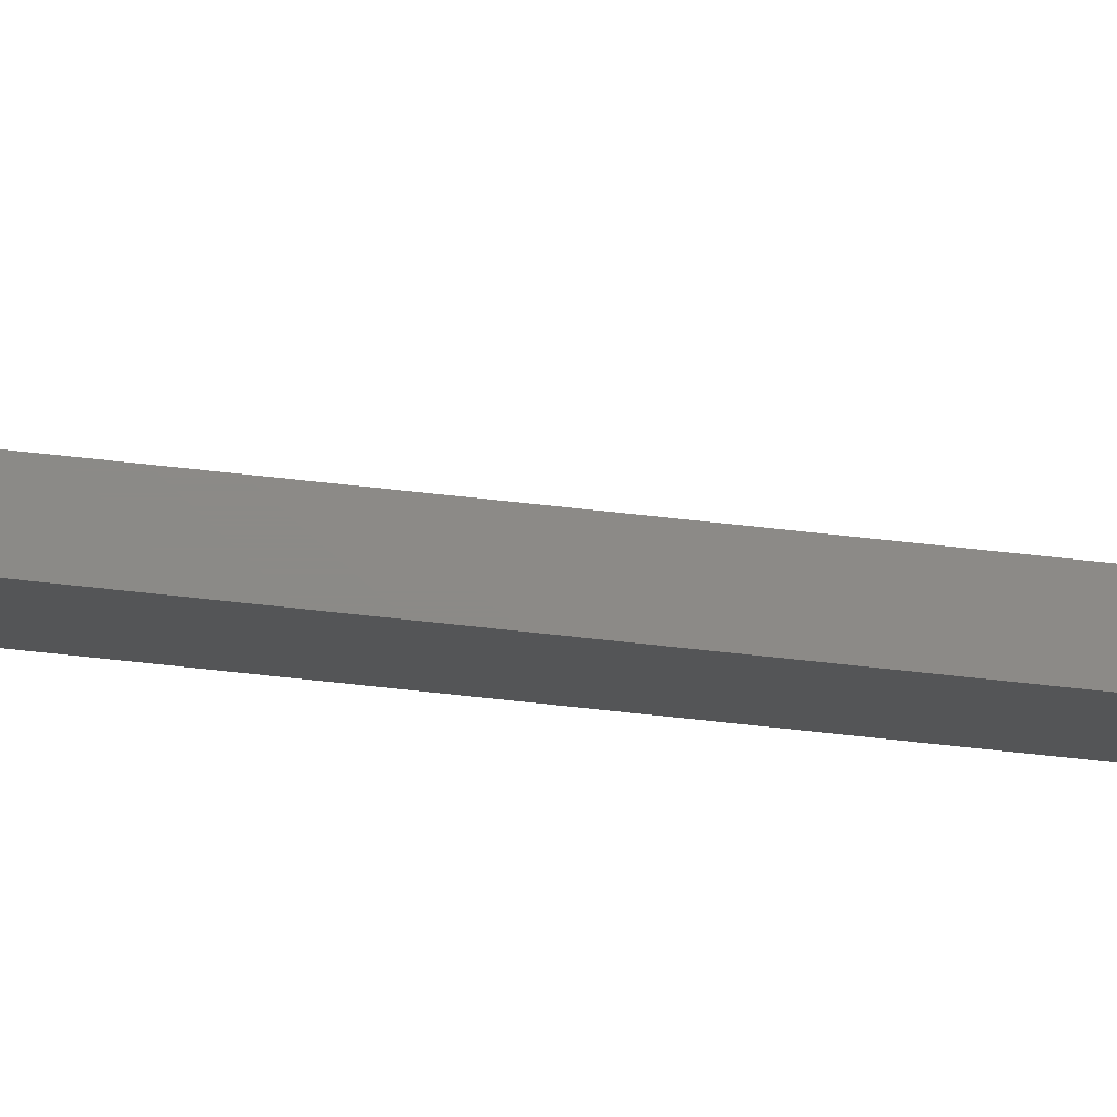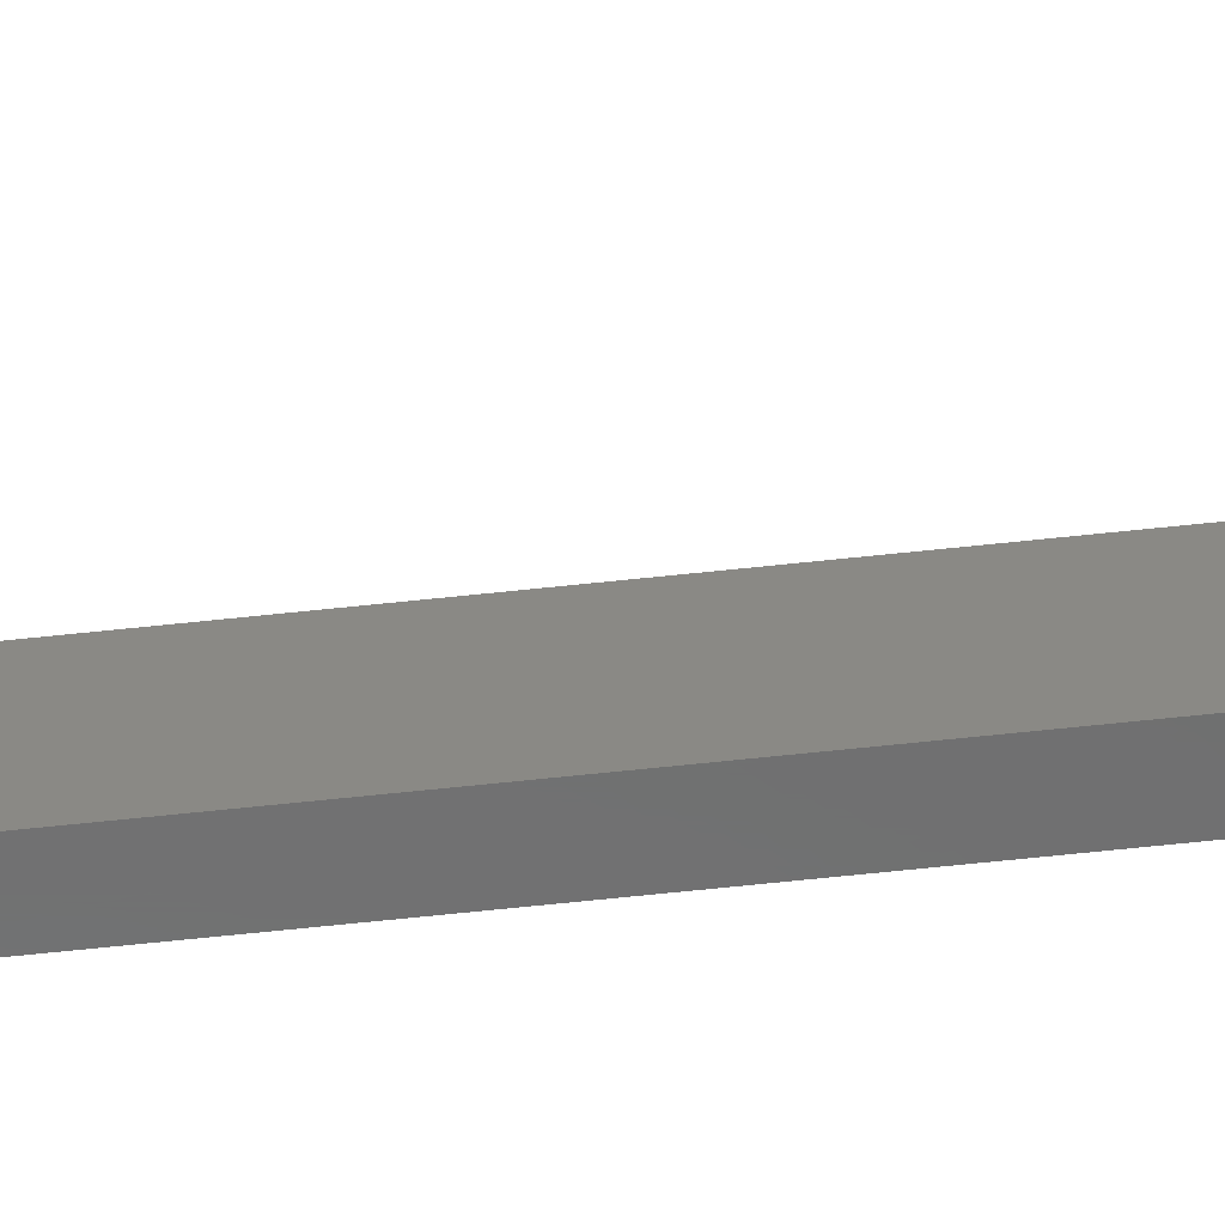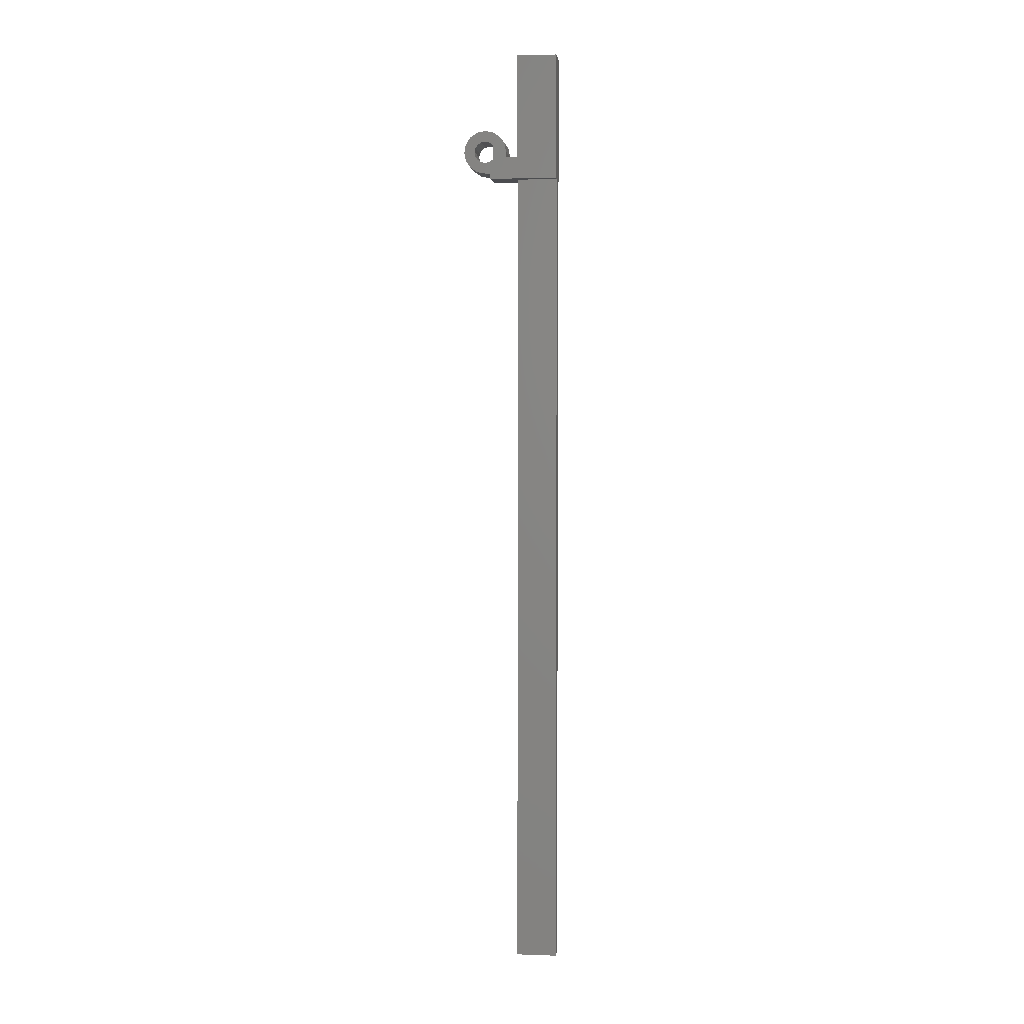
<metadata>
{"format":"stl","ext":"stl","renderer":"f3d","projection":"perspective","resolution":1024,"background":"white","views":[{"elev":77.1,"azim":96.0,"up":"+Y"},{"elev":-58.9,"azim":-83.5,"up":"+Y"},{"elev":3.3,"azim":-83.4,"up":"+Z"}]}
</metadata>
<code>
# stl→obj: 116 verts, 220 faces
v -0.26 -1.233 -0.1131
v -0.26 -1.268 -0.06123
v -0.26 -1.233 0.1131
v -0.26 -1.28 0
v -0.26 -1.268 0.06123
v 0.26 -1.233 0.1131
v 0.26 -1.268 0.06123
v 0.26 -1.28 0
v 0.26 -1.268 -0.06123
v 0.26 -1.233 -0.1131
v -0.26 -1.44 0
v -0.26 -1.416 -0.1225
v -0.26 -1.44 -0.32
v -0.26 -1.346 -0.2263
v -0.26 -1.242 -0.2956
v -0.26 -1.12 -0.32
v 0.26 -1.44 -0.32
v 0.26 -1.12 -0.32
v 0.26 -1.242 -0.2956
v 0.26 -1.346 -0.2263
v 0.26 -1.416 -0.1225
v 0.26 -1.44 0
v 0.12 -2.2 -0.4
v 0.26 -2.2 -0.4
v 0.26 -2.2 1.44
v -0.26 -2.2 1.44
v -0.26 -2.2 -0.4
v -0.12 -2.2 -0.4
v 0.26 -0.96 0
v 0.26 -0.8 0
v 0.26 -0.8244 0.1225
v 0.26 -0.9722 0.06123
v 0.26 -0.8937 0.2263
v 0.26 -1.007 0.1131
v 0.26 -0.9975 0.2956
v 0.26 -1.059 0.1478
v 0.26 -1.12 0.32
v 0.26 -1.12 0.16
v 0.26 -1.242 0.2956
v 0.26 -1.181 0.1478
v 0.26 -1.346 0.2263
v 0.26 -1.416 0.1225
v 0.26 -1.44 -0
v 0.26 -1.28 -0
v 0.26 -1.181 -0.1478
v 0.26 -1.12 -0.16
v 0.26 -0.9975 -0.2956
v 0.26 -1.059 -0.1478
v 0.26 -0.8937 -0.2263
v 0.26 -1.007 -0.1131
v 0.26 -0.8244 -0.1225
v 0.26 -0.9722 -0.06123
v -0.26 -0.96 0
v -0.26 -0.8 0
v -0.26 -0.8244 -0.1225
v -0.26 -0.9722 -0.06123
v -0.26 -0.8937 -0.2263
v -0.26 -1.007 -0.1131
v -0.26 -0.9975 -0.2956
v -0.26 -1.059 -0.1478
v -0.26 -1.12 -0.16
v -0.26 -1.181 -0.1478
v -0.26 -1.44 -0
v -0.26 -1.28 -0
v -0.26 -1.416 0.1225
v -0.26 -1.346 0.2263
v -0.26 -1.242 0.2956
v -0.26 -1.181 0.1478
v -0.26 -1.12 0.32
v -0.26 -1.12 0.16
v -0.26 -0.9975 0.2956
v -0.26 -1.059 0.1478
v -0.26 -0.8937 0.2263
v -0.26 -1.007 0.1131
v -0.26 -0.8244 0.1225
v -0.26 -0.9722 0.06123
v 0.26 -1.6 -0.08
v 0.26 -1.6 1.44
v -0.26 -1.6 1.44
v -0.26 -1.6 -0.08
v 0.26 -1.2 -0.4
v 0.12 -1.6 -0.4
v -0.26 -1.2 -0.4
v -0.12 -1.6 -0.4
v 0.26 -1.2 -0.32
v 0.26 -1.44 -0.08
v -0.26 -1.2 -0.32
v -0.26 -1.44 -0.08
v -0.12 -1.6 -1.528
v 0.12 -1.6 -1.528
v -0.12 -2.2 -1.528
v 0.12 -2.2 -1.528
v -0.12 -1.6 -5.152
v -0.12 -1.6 -3.34
v 0.12 -1.6 -3.34
v 0.12 -1.6 -5.152
v -0.12 -2.2 -5.152
v -0.12 -2.2 -3.34
v 0.12 -2.2 -5.152
v 0.12 -2.2 -3.34
v -0.12 -1.6 -8.776
v -0.12 -1.6 -6.964
v 0.12 -1.6 -6.964
v 0.12 -1.6 -8.776
v -0.12 -2.2 -8.776
v -0.12 -2.2 -6.964
v 0.12 -2.2 -8.776
v 0.12 -2.2 -6.964
v 0.12 -1.6 -12.4
v 0.12 -2.2 -12.4
v -0.12 -2.2 -12.4
v -0.12 -1.6 -12.4
v -0.12 -2.2 -10.59
v -0.12 -1.6 -10.59
v 0.12 -1.6 -10.59
v 0.12 -2.2 -10.59
f 1 2 3
f 2 4 3
f 4 5 3
f 6 7 8
f 6 8 9
f 6 9 10
f 11 12 13
f 12 14 13
f 14 15 13
f 15 16 13
f 17 18 19
f 17 19 20
f 17 20 21
f 17 21 22
f 23 24 25
f 26 27 28
f 29 30 31
f 29 31 32
f 32 31 33
f 32 33 34
f 34 33 35
f 34 35 36
f 36 35 37
f 36 37 38
f 38 37 39
f 38 39 40
f 40 39 41
f 40 41 6
f 6 41 42
f 6 42 7
f 7 42 43
f 7 43 44
f 44 43 21
f 44 21 9
f 9 21 20
f 9 20 10
f 10 20 19
f 10 19 45
f 45 19 18
f 45 18 46
f 46 18 47
f 46 47 48
f 48 47 49
f 48 49 50
f 50 49 51
f 50 51 52
f 52 51 30
f 52 30 29
f 53 54 55
f 53 55 56
f 56 55 57
f 56 57 58
f 58 57 59
f 58 59 60
f 60 59 16
f 60 16 61
f 61 16 15
f 61 15 62
f 62 15 14
f 62 14 1
f 1 14 12
f 1 12 2
f 2 12 63
f 2 63 64
f 64 63 65
f 64 65 5
f 5 65 66
f 5 66 3
f 3 66 67
f 3 67 68
f 68 67 69
f 68 69 70
f 70 69 71
f 70 71 72
f 72 71 73
f 72 73 74
f 74 73 75
f 74 75 76
f 76 75 54
f 76 54 53
f 1 10 45
f 1 45 62
f 62 45 46
f 62 46 61
f 61 46 48
f 61 48 60
f 60 48 50
f 60 50 58
f 58 50 52
f 58 52 56
f 56 52 29
f 56 29 53
f 53 29 32
f 53 32 76
f 76 32 34
f 76 34 74
f 74 34 36
f 74 36 72
f 72 36 38
f 72 38 70
f 70 38 40
f 70 40 68
f 68 40 6
f 68 6 3
f 3 6 10
f 3 10 1
f 63 43 42
f 63 42 65
f 65 42 41
f 65 41 66
f 66 41 39
f 66 39 67
f 67 39 37
f 67 37 69
f 69 37 35
f 69 35 71
f 71 35 33
f 71 33 73
f 73 33 31
f 73 31 75
f 75 31 30
f 75 30 54
f 54 30 51
f 54 51 55
f 55 51 49
f 55 49 57
f 57 49 47
f 57 47 59
f 59 47 18
f 59 18 16
f 24 77 78
f 24 78 25
f 79 80 27
f 79 27 26
f 28 23 25
f 28 25 26
f 81 24 23
f 81 23 82
f 28 27 83
f 28 83 84
f 81 82 84
f 81 84 83
f 24 81 85
f 24 85 17
f 24 17 86
f 24 86 77
f 87 83 27
f 87 27 13
f 88 13 27
f 88 27 80
f 78 77 80
f 78 80 79
f 78 79 26
f 78 26 25
f 11 88 86
f 11 86 22
f 80 77 86
f 80 86 88
f 83 87 85
f 83 85 81
f 16 18 85
f 16 85 87
f 89 84 82
f 89 82 90
f 91 28 84
f 91 84 89
f 92 23 28
f 92 28 91
f 90 82 23
f 90 23 92
f 93 94 95
f 93 95 96
f 97 98 94
f 97 94 93
f 99 100 98
f 99 98 97
f 96 95 100
f 96 100 99
f 101 102 103
f 101 103 104
f 105 106 102
f 105 102 101
f 107 108 106
f 107 106 105
f 104 103 108
f 104 108 107
f 109 110 111
f 109 111 112
f 112 111 113
f 112 113 114
f 110 109 115
f 110 115 116
f 109 112 114
f 109 114 115
f 111 110 116
f 111 116 113
f 94 89 90
f 94 90 95
f 98 91 89
f 98 89 94
f 100 92 91
f 100 91 98
f 95 90 92
f 95 92 100
f 102 93 96
f 102 96 103
f 106 97 93
f 106 93 102
f 108 99 97
f 108 97 106
f 103 96 99
f 103 99 108
f 114 101 104
f 114 104 115
f 113 105 101
f 113 101 114
f 116 107 105
f 116 105 113
f 115 104 107
f 115 107 116

</code>
